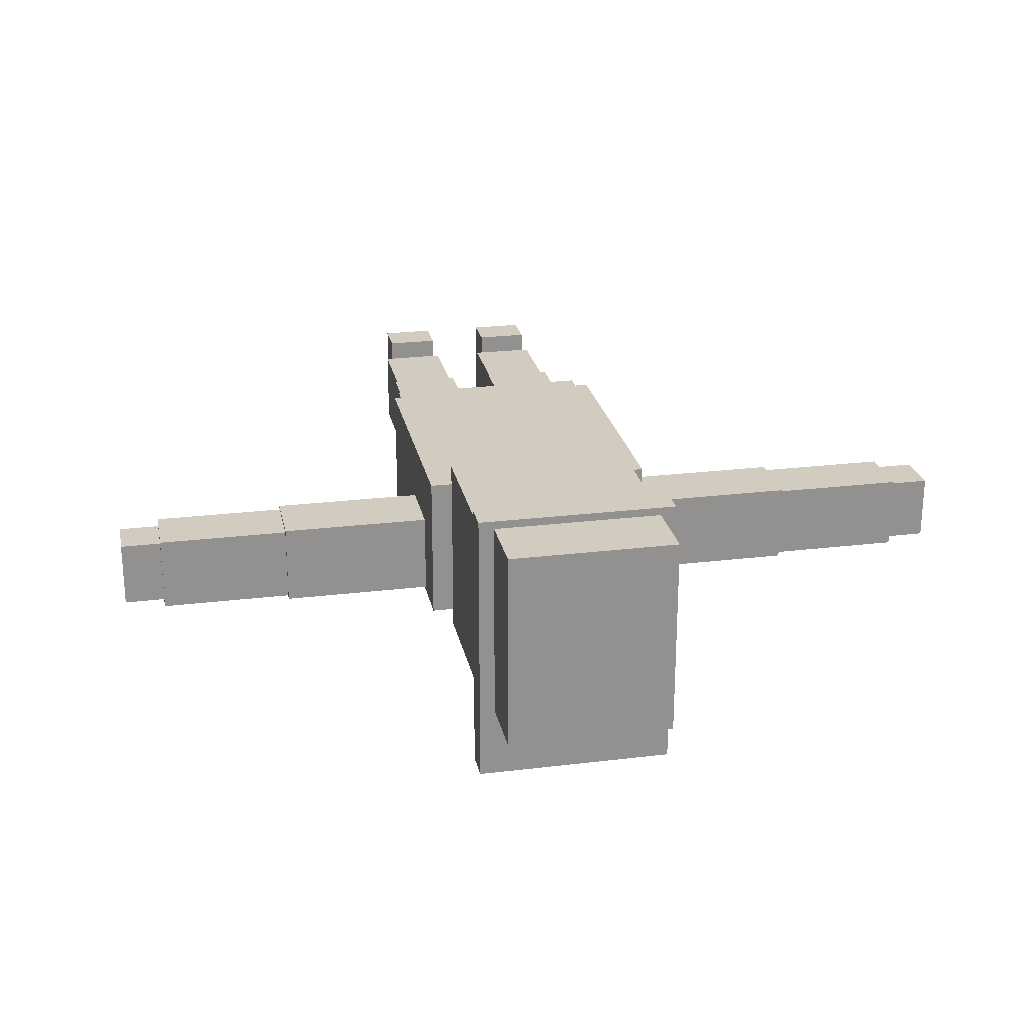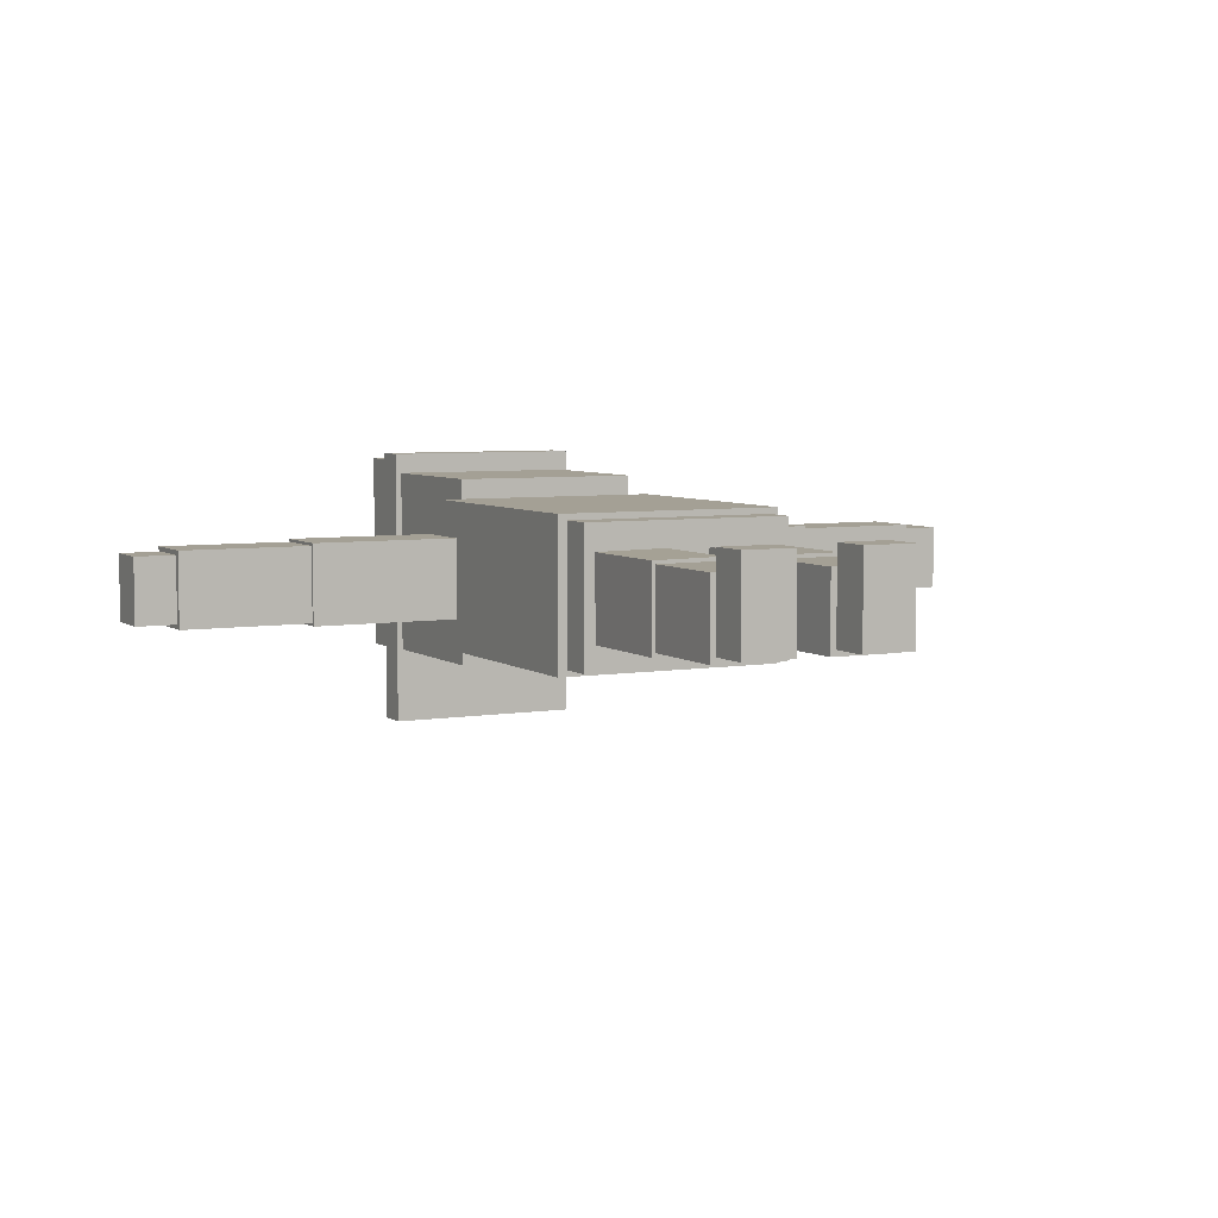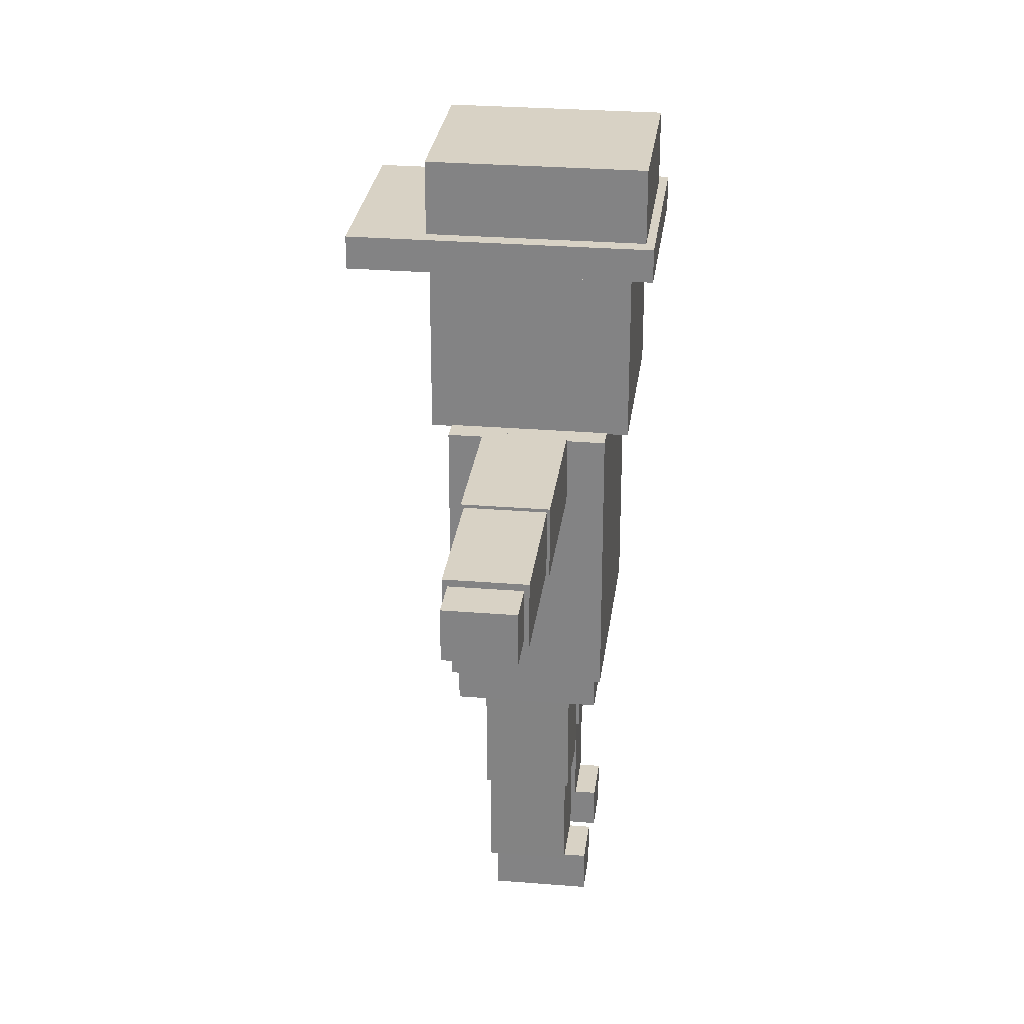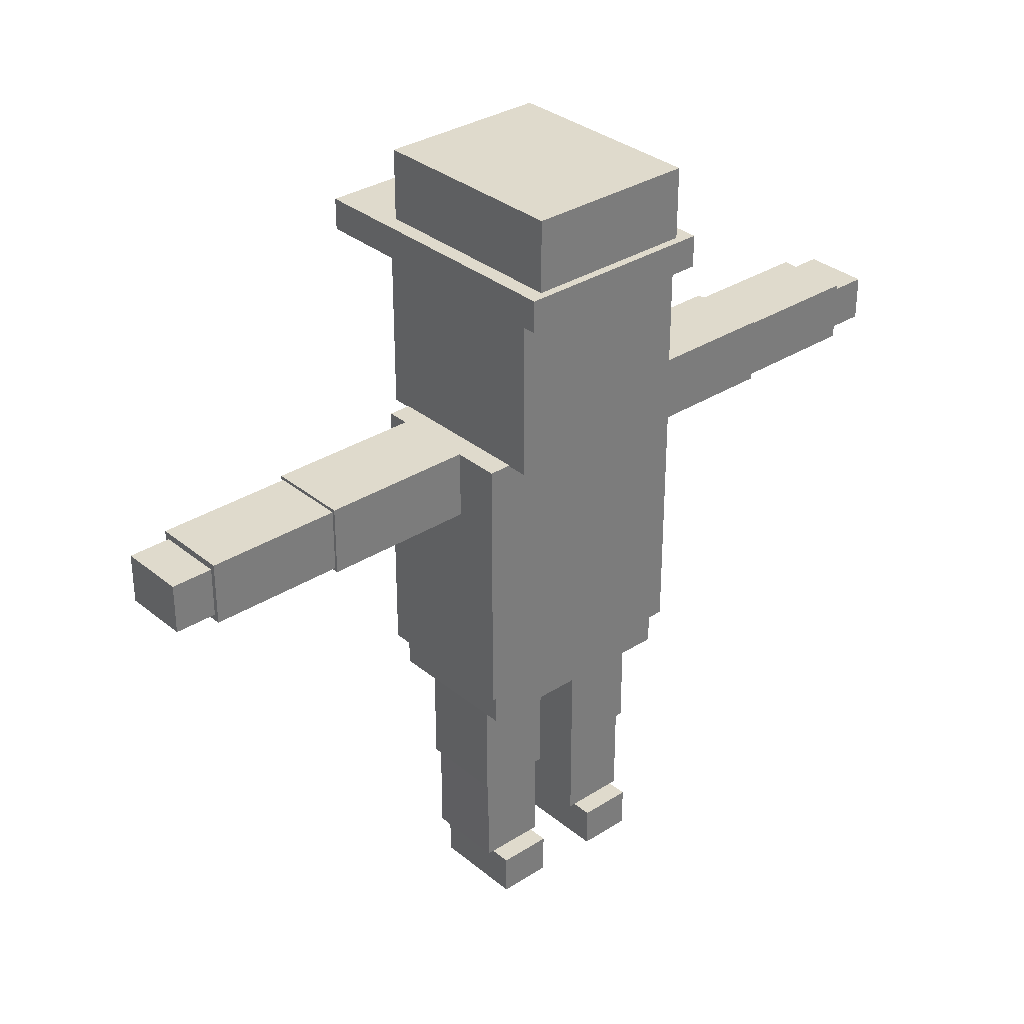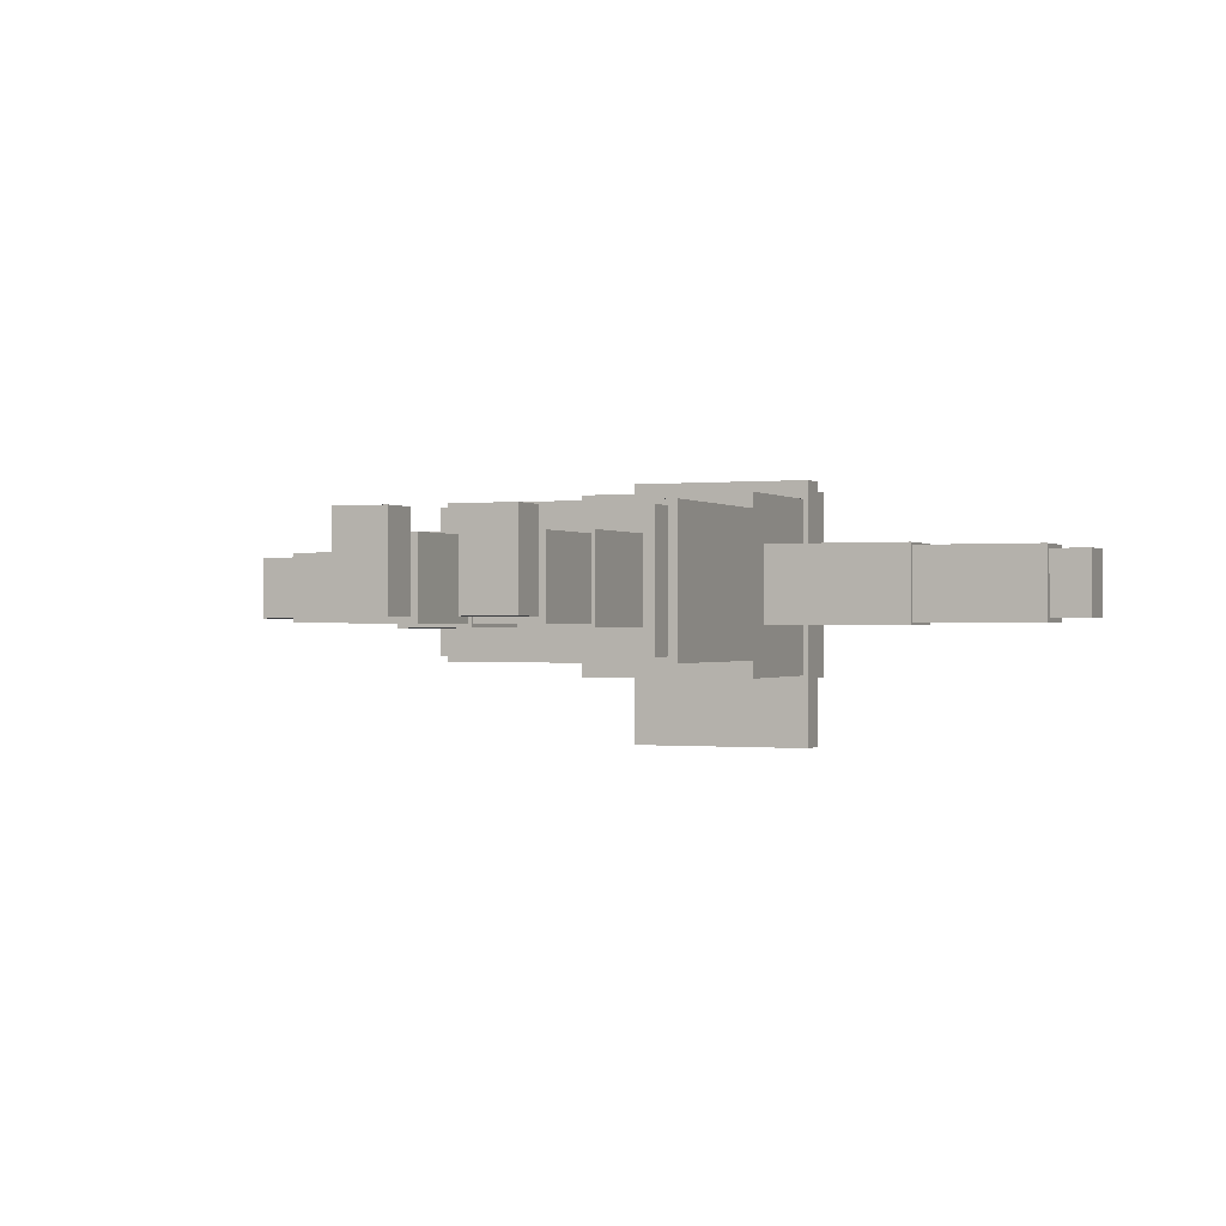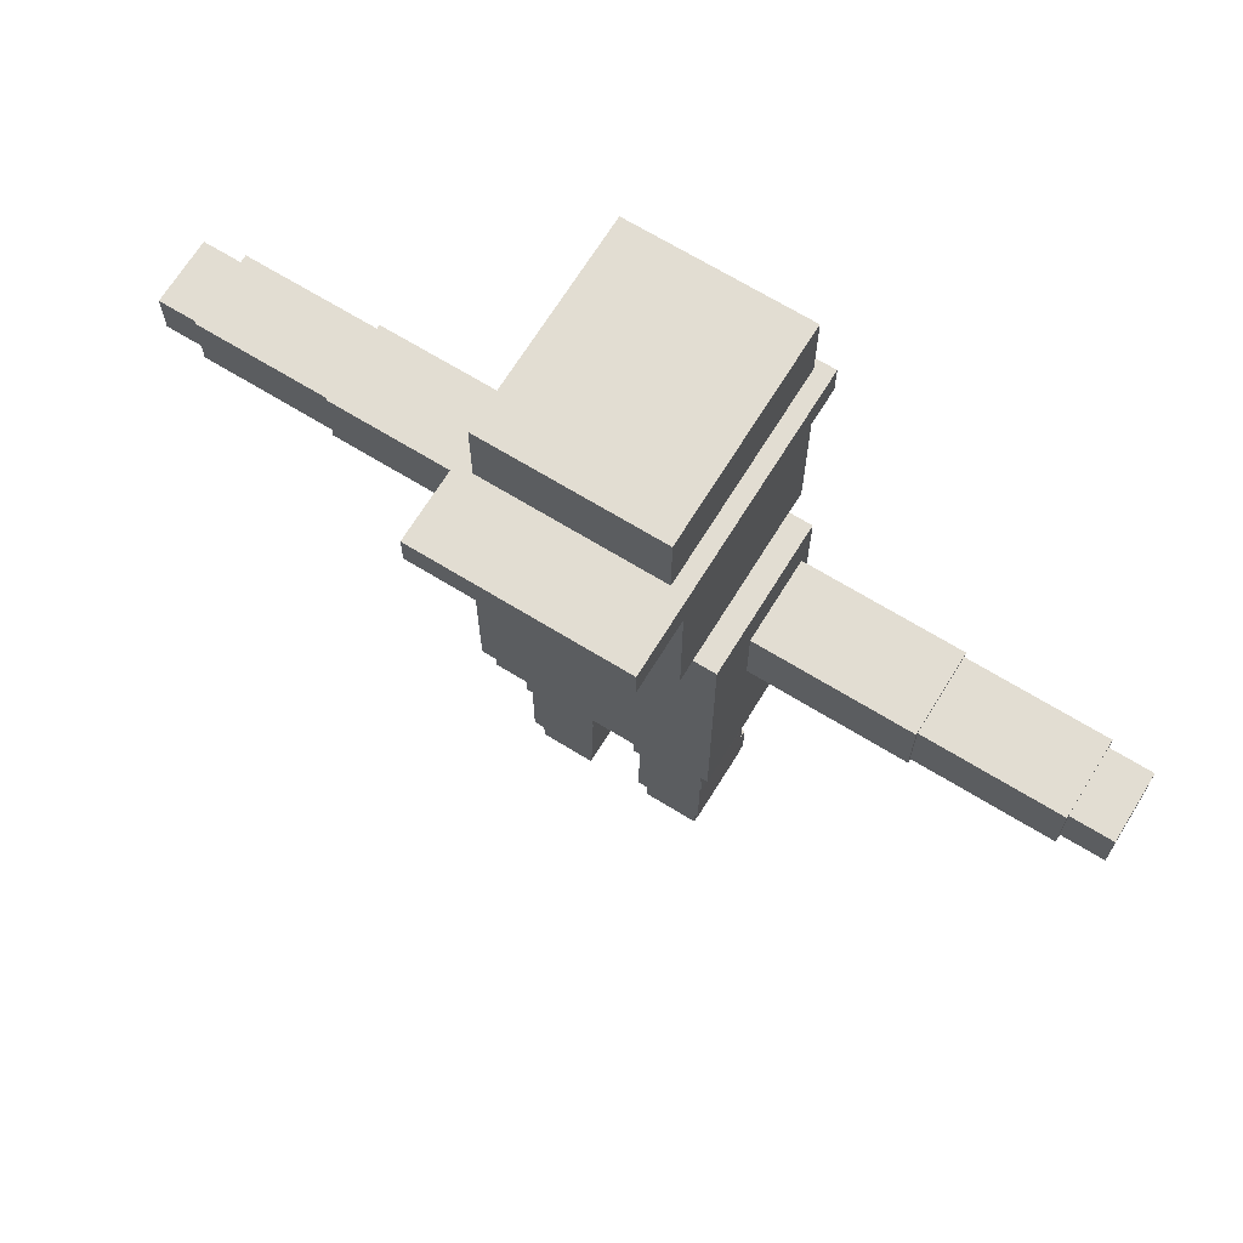
<metadata>
{"format":"obj","ext":"obj","renderer":"f3d","projection":"perspective","resolution":1024,"background":"white","views":[{"elev":24.2,"azim":168.6,"up":"+Z"},{"elev":5.7,"azim":-27.2,"up":"+Z"},{"elev":27.7,"azim":-82.9,"up":"+Y"},{"elev":32.5,"azim":-41.5,"up":"+Y"},{"elev":-0.3,"azim":22.8,"up":"+Z"},{"elev":68.3,"azim":-148.4,"up":"+Y"}]}
</metadata>
<code>
v -37.83 264.3 -64.6
v -37.83 264.3 43.34
v -37.83 276.3 43.34
v -37.83 276.3 -64.6
v 37.83 276.3 43.34
v 37.83 276.3 -64.6
v 37.83 264.3 43.34
v 37.83 264.3 -64.6
v -31.99 276.3 40.28
v -31.99 276.3 -37.01
v 31.99 276.3 40.28
v 31.99 276.3 -37.01
v -31.99 302.8 40.28
v -31.99 302.8 -37.01
v 31.99 302.8 40.28
v 31.99 302.8 -37.01
v -35.77 50.93 -16.09
v -36.19 50.93 15.73
v -36.19 91.61 15.73
v -35.77 91.61 -16.09
v -8.69 91.61 16.09
v -8.27 91.61 -15.73
v -8.692 50.93 16.09
v -8.272 50.93 -15.73
v -8.585 96.13 8.137
v -36.09 96.13 7.774
v -8.375 96.13 -7.774
v -35.88 96.13 -8.137
v -9.88 54.16 14.61
v -9.742 54.16 -14.49
v -9.74 15.28 -14.49
v -9.878 15.28 14.61
v -34.6 60.42 -8.6
v -34.57 54.15 -14.61
v -9.771 60.42 -8.483
v -34.71 54.15 14.49
v -34.68 60.42 8.481
v -34.57 15.28 -14.61
v -34.71 15.28 14.49
v -9.852 60.42 8.599
v -12.16 15.28 12.31
v -12.16 15.28 -12.31
v -12.16 -2e-06 -12.31
v -12.16 -2e-06 22.41
v -12.16 20.78 -7.225
v -32.28 20.78 -7.225
v -32.28 15.28 -12.31
v -32.28 -2e-06 -12.31
v -32.28 15.28 12.31
v -32.28 -2e-06 22.41
v -32.28 15.28 22.41
v -12.16 15.28 22.41
v -32.28 20.78 7.225
v -12.16 20.78 7.225
v 35.98 50.93 -15.92
v 35.99 50.93 15.91
v 35.99 91.61 15.91
v 35.98 91.61 -15.92
v 8.484 91.61 15.92
v 8.473 91.61 -15.91
v 8.483 50.93 15.92
v 8.473 50.93 -15.91
v 8.481 96.13 7.961
v 35.99 96.13 7.952
v 8.476 96.13 -7.952
v 35.98 96.13 -7.961
v 9.794 60.42 -8.52
v 9.784 54.15 -14.53
v 9.833 54.15 14.57
v 9.822 60.42 8.561
v 34.62 60.42 -8.562
v 34.61 54.15 -14.57
v 34.66 54.15 14.53
v 34.65 60.42 8.519
v 9.784 15.28 -14.53
v 34.61 15.28 -14.57
v 34.66 15.28 14.53
v 9.833 15.28 14.57
v -43.88 104.5 -28.19
v -43.88 104.5 28.19
v -43.88 204.5 28.19
v -43.88 204.5 -28.19
v 43.88 204.5 28.19
v 43.88 204.5 -28.19
v 43.88 104.5 28.19
v 43.88 104.5 -28.19
v 47.37 182.7 15.06
v 47.37 182.7 -15.06
v 103.6 182.7 -15.06
v 103.6 182.7 15.06
v 47.37 208 15.06
v 47.37 208 -15.06
v 103.6 208 15.06
v 103.6 208 -15.06
v 97.37 183.9 -8.237
v 103.6 183.9 -14.03
v 103.6 183.9 14.03
v 97.37 183.9 8.237
v 97.37 206.8 -8.237
v 103.6 206.8 -14.03
v 103.6 206.8 14.03
v 97.37 206.8 8.237
v 153.2 183.9 -14.03
v 153.2 206.8 -14.03
v 153.2 206.8 14.03
v 153.2 183.9 14.03
v 147.7 186.8 -7.225
v 153.2 186.8 -12.31
v 153.2 186.8 12.31
v 147.7 186.8 7.225
v 147.7 203.9 -7.225
v 153.2 203.9 -12.31
v 153.2 203.9 12.31
v 147.7 203.8 7.225
v 168.5 186.8 -12.31
v 168.5 203.9 -12.31
v 168.5 203.9 12.31
v 168.5 186.8 12.31
v -47.37 182.7 15.06
v -47.37 182.7 -15.06
v -103.6 182.7 -15.06
v -103.6 182.7 15.06
v -47.37 208 15.06
v -47.37 208 -15.06
v -103.6 208 15.06
v -103.6 208 -15.06
v -103.6 183.9 14.03
v -103.6 183.9 -14.03
v -153.2 183.9 -14.03
v -153.2 183.9 14.03
v -97.37 183.9 -8.237
v -97.37 206.8 -8.237
v -103.6 206.8 -14.03
v -153.2 206.8 -14.03
v -103.6 206.8 14.03
v -153.2 206.8 14.03
v -97.37 206.8 8.237
v -97.37 183.9 8.237
v -153.2 186.3 12.31
v -153.2 186.3 -12.31
v -168.5 186.3 -12.31
v -168.5 186.3 12.31
v -147.7 186.3 -7.225
v -147.7 204.4 -7.225
v -153.2 204.4 -12.31
v -153.2 204.4 12.31
v -147.7 204.4 7.225
v -168.5 204.4 -12.31
v -168.5 204.4 12.31
v -147.7 186.3 7.225
v -35.56 204.1 -35.39
v -35.56 204.1 35.72
v -35.56 275.2 35.72
v -35.56 275.2 -35.39
v 35.56 275.2 35.72
v 35.56 275.2 -35.39
v 35.56 204.1 35.72
v 35.56 204.1 -35.39
v -40.27 91.61 -25.87
v -40.27 91.61 25.87
v -40.27 104.5 25.87
v -40.27 104.5 -25.87
v 40.27 104.5 -25.87
v 40.27 104.5 25.87
v 40.27 91.61 25.87
v 40.27 91.61 -25.87
v 40.27 110.3 -12.93
v -40.27 110.3 -12.93
v 40.27 110.3 12.93
v -40.27 110.3 12.93
v 12.16 15.28 12.31
v 12.16 15.28 -12.31
v 12.16 0 -12.31
v 12.16 0 22.4
v 12.16 20.78 -7.225
v 32.28 20.78 -7.225
v 32.28 15.28 -12.31
v 32.28 15.28 12.31
v 32.28 20.78 7.225
v 32.28 0 -12.31
v 32.28 0 22.41
v 32.28 15.28 22.41
v 12.16 15.28 22.4
v 12.16 20.78 7.225
v 43.88 154.5 28.19
v 43.88 154.5 -28.19
v -43.88 154.5 -28.19
v -43.88 154.5 28.19
f 1 2 3 4
f 14 13 15 16
f 6 5 7 8
f 2 1 8 7
f 5 3 2 7
f 1 4 6 8
f 4 3 9 10
f 3 5 11 9
f 5 6 12 11
f 6 4 10 12
f 10 9 13 14
f 9 11 15 13
f 11 12 16 15
f 12 10 14 16
f 17 18 19 20
f 26 19 21 25
f 22 21 23 24
f 23 18 17 24
f 21 19 18 23
f 17 20 22 24
f 28 26 25 27
f 20 28 27 22
f 20 19 26 28
f 27 25 21 22
f 29 32 31 30
f 33 35 30 34
f 36 37 33 34
f 38 31 32 39
f 32 29 36 39
f 34 30 31 38
f 36 29 40 37
f 37 40 35 33
f 38 39 36 34
f 35 40 29 30
f 41 44 43 42
f 42 47 46 45
f 48 50 49 47
f 43 44 50 48
f 44 52 51 50
f 48 47 42 43
f 53 49 41 54
f 53 54 45 46
f 50 51 49
f 49 51 52 41
f 41 52 44
f 49 53 46 47
f 45 54 41 42
f 55 58 57 56
f 64 63 59 57
f 60 62 61 59
f 61 62 55 56
f 59 61 56 57
f 55 62 60 58
f 66 65 63 64
f 58 60 65 66
f 58 66 64 57
f 65 60 59 63
f 67 68 69 70
f 68 67 71 72
f 73 72 71 74
f 75 76 77 78
f 78 77 73 69
f 76 75 68 72
f 74 70 69 73
f 74 71 67 70
f 76 72 73 77
f 69 68 75 78
f 81 82 187 188
f 82 81 83 84
f 84 83 185 186
f 80 79 86 85
f 188 185 83 81
f 82 84 186 187
f 87 88 89 90
f 91 92 88 87
f 92 91 93 94
f 94 93 90 89
f 93 91 87 90
f 88 92 94 89
f 95 96 97 98
f 96 95 99 100
f 101 100 99 102
f 103 104 105 106
f 106 105 101 97
f 104 103 96 100
f 102 98 97 101
f 102 99 95 98
f 104 100 101 105
f 97 96 103 106
f 107 108 109 110
f 108 107 111 112
f 113 112 111 114
f 115 116 117 118
f 118 117 113 109
f 116 115 108 112
f 114 110 109 113
f 114 111 107 110
f 116 112 113 117
f 109 108 115 118
f 119 122 121 120
f 120 124 123 119
f 124 126 125 123
f 126 121 122 125
f 125 122 119 123
f 120 121 126 124
f 127 130 129 128
f 128 133 132 131
f 134 136 135 133
f 129 130 136 134
f 130 127 135 136
f 134 133 128 129
f 137 135 127 138
f 137 138 131 132
f 135 137 132 133
f 131 138 127 128
f 139 142 141 140
f 140 145 144 143
f 146 147 144 145
f 141 142 149 148
f 142 139 146 149
f 148 145 140 141
f 147 146 139 150
f 147 150 143 144
f 148 149 146 145
f 143 150 139 140
f 151 152 153 154
f 154 153 155 156
f 156 155 157 158
f 152 151 158 157
f 155 153 152 157
f 151 154 156 158
f 170 168 162 159 160 161
f 165 166 163 167 169 164
f 159 166 165 160
f 164 161 160 165
f 159 162 163 166
f 162 168 167 163
f 169 167 168 170
f 169 170 161 164
f 171 172 173 174
f 172 175 176 177
f 178 177 176 179
f 173 180 181 174
f 174 181 182 183
f 180 173 172 177
f 179 184 171 178
f 179 176 175 184
f 181 178 182
f 178 171 183 182
f 171 174 183
f 180 177 178 181
f 175 172 171 184
f 186 185 85 86
f 187 186 86 79
f 188 187 79 80
f 85 185 188 80

</code>
